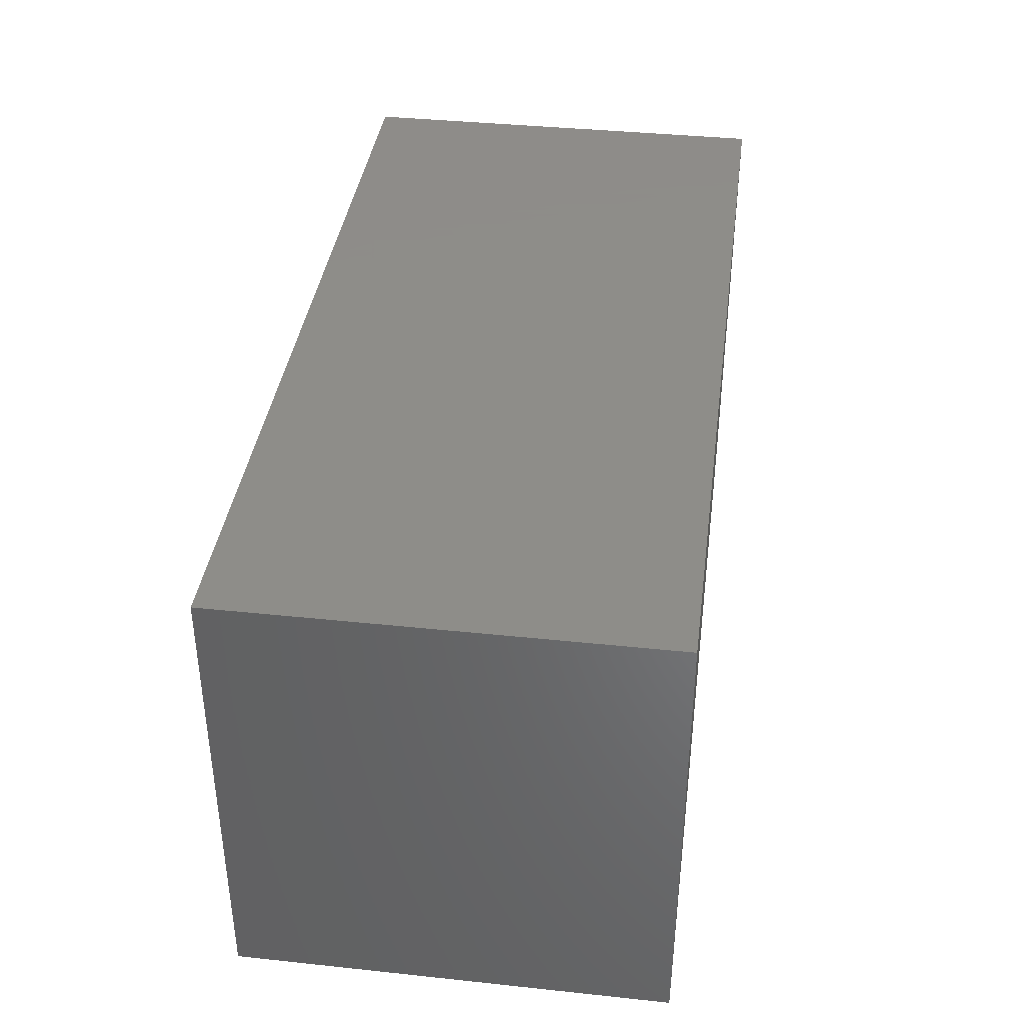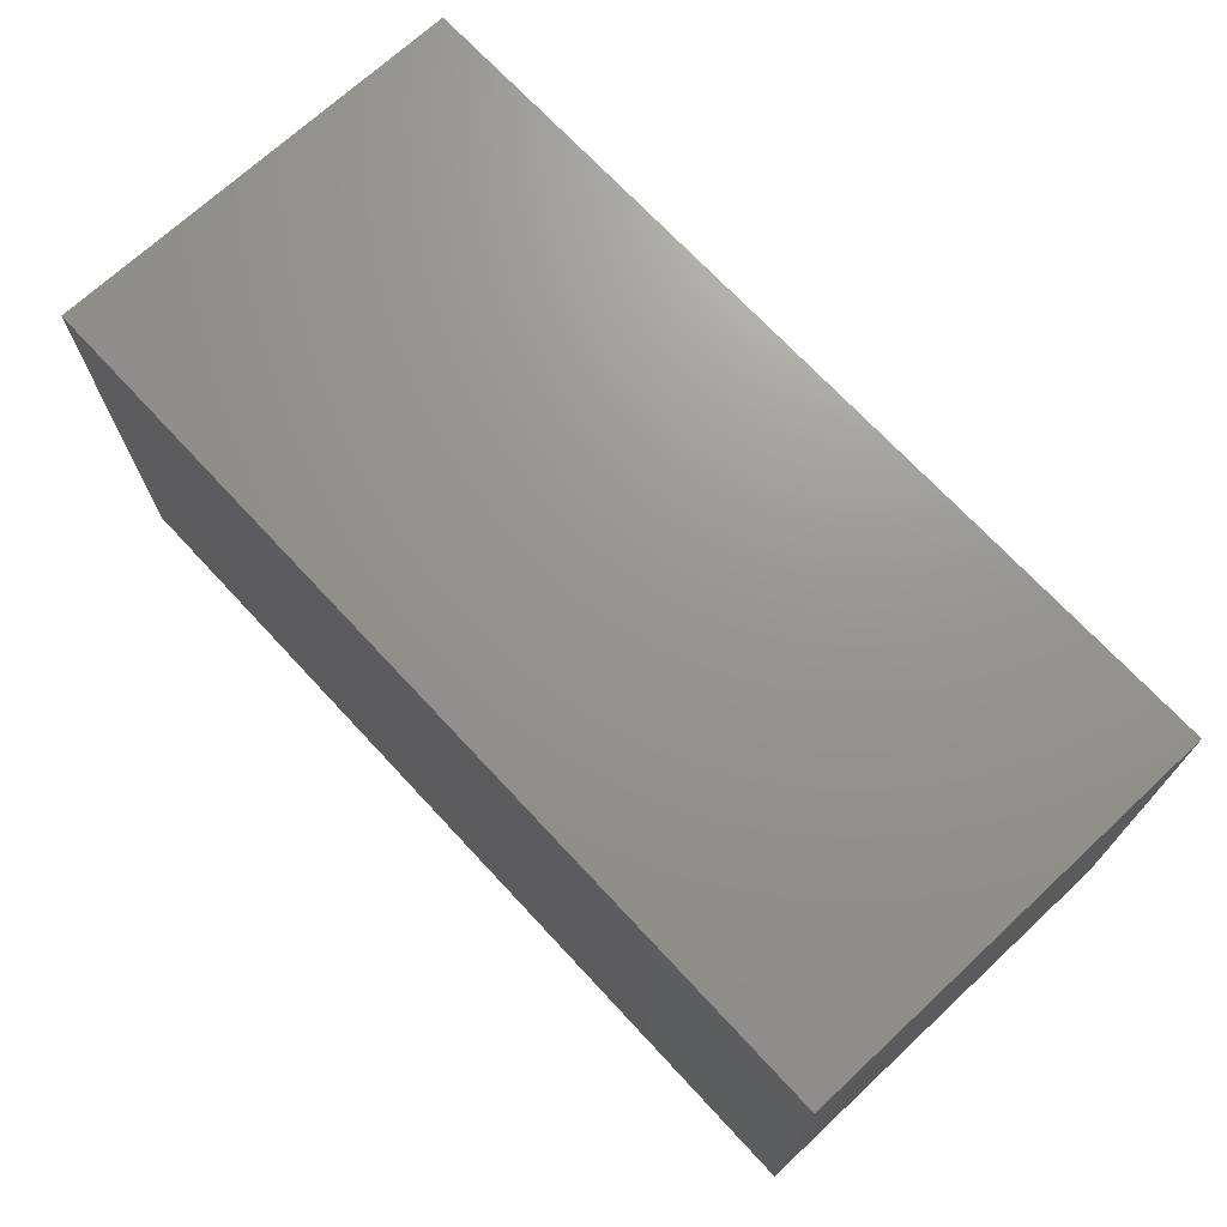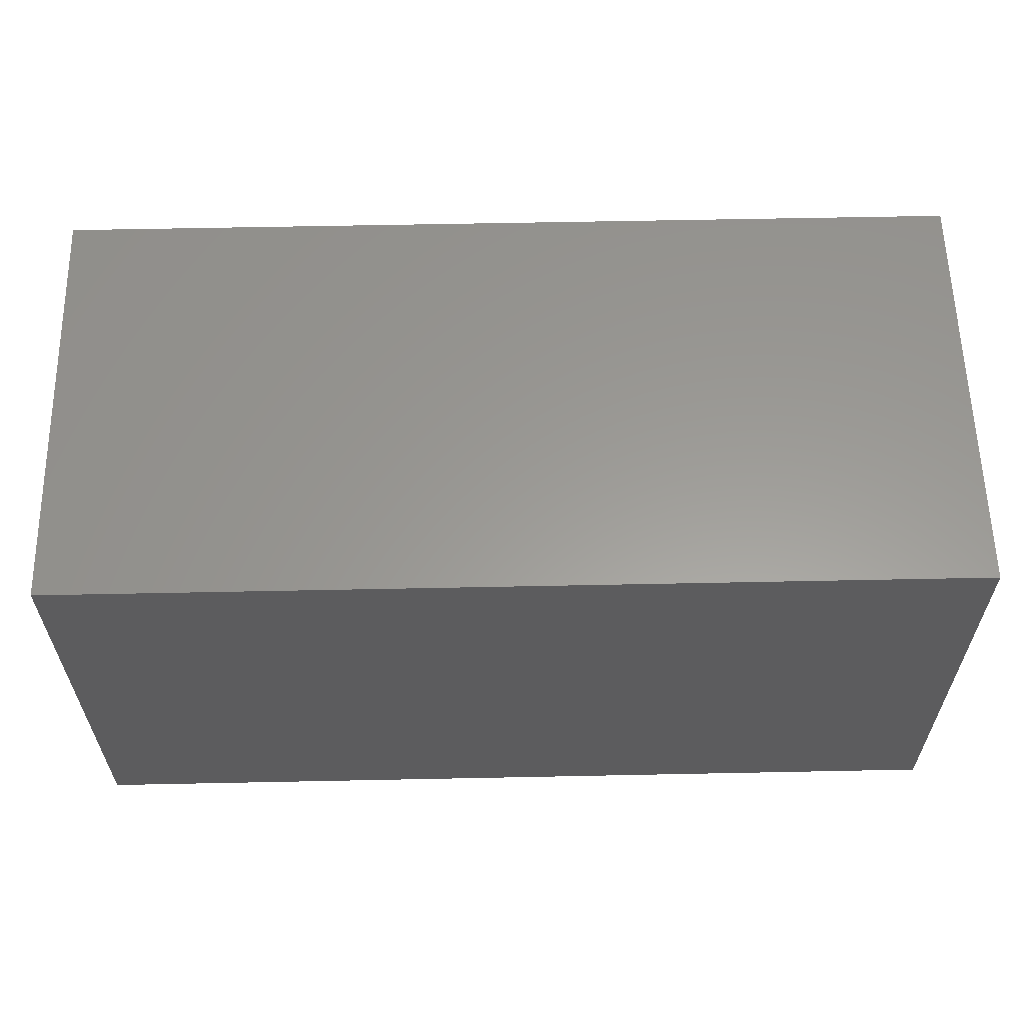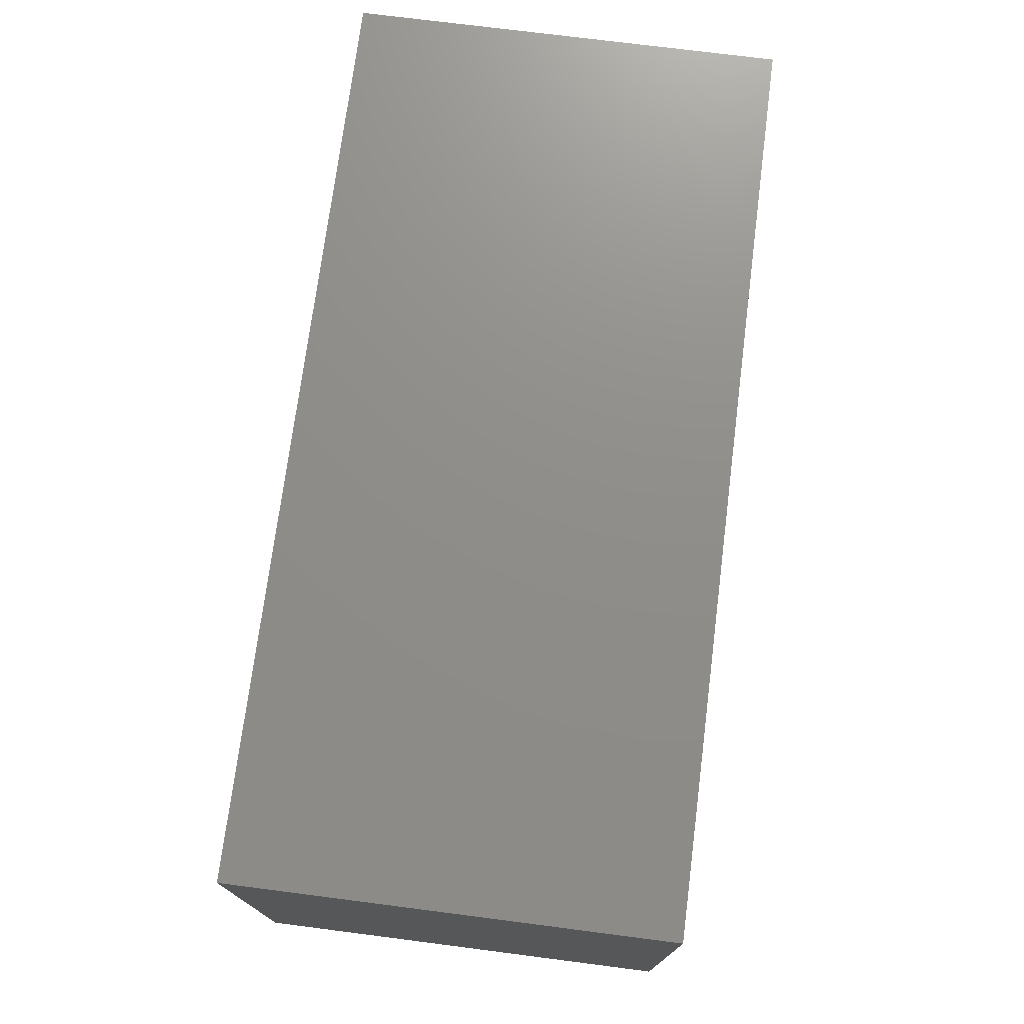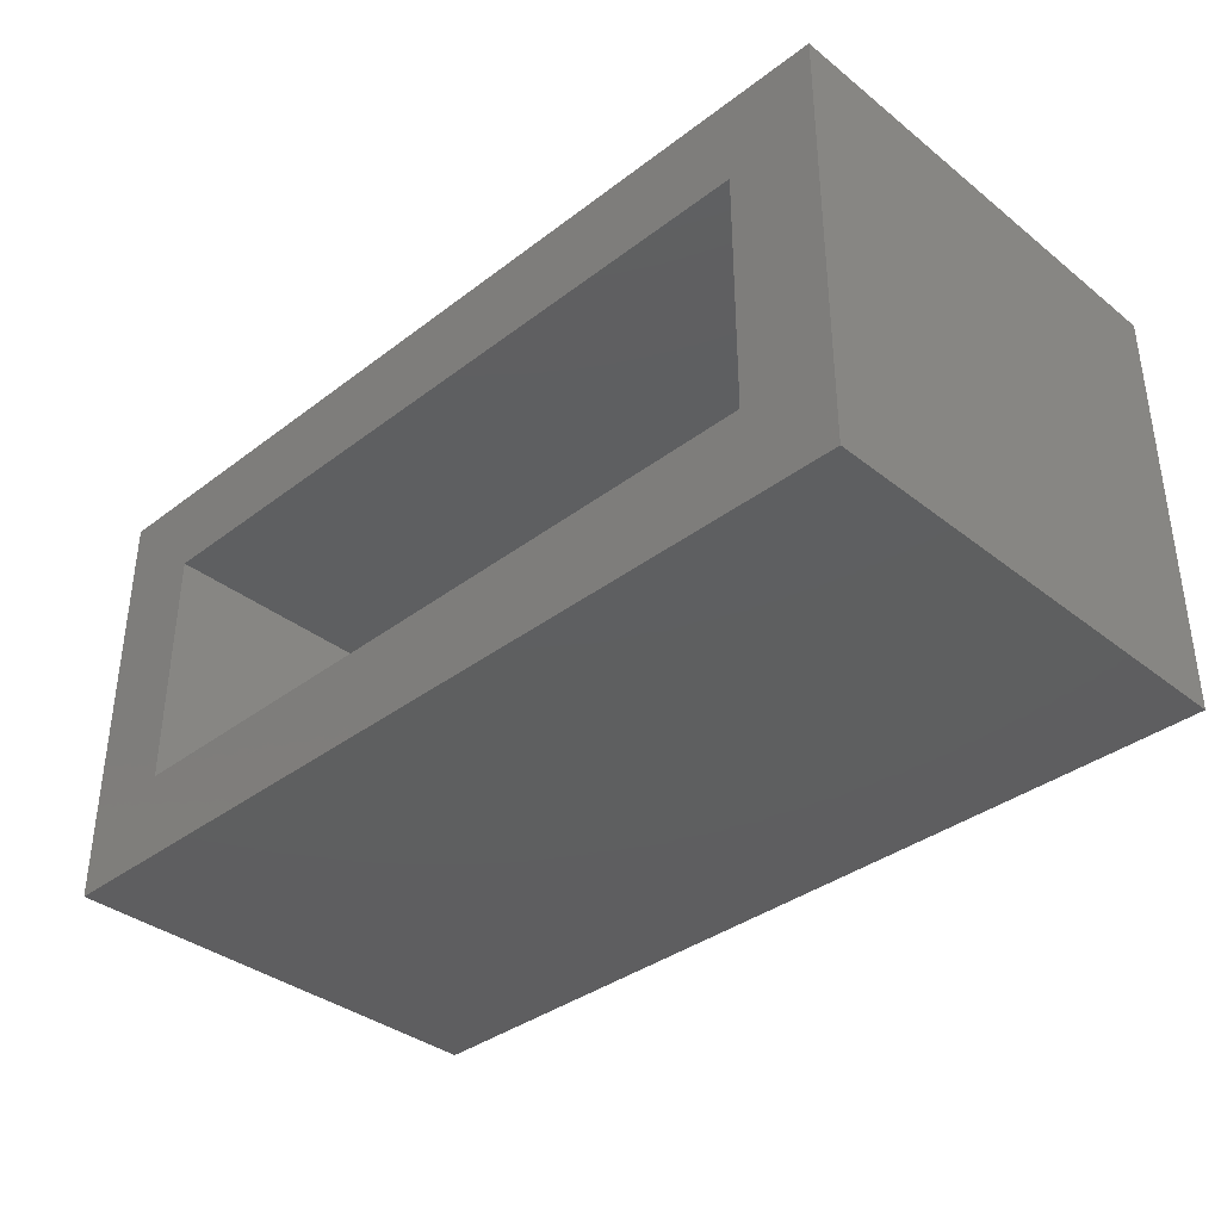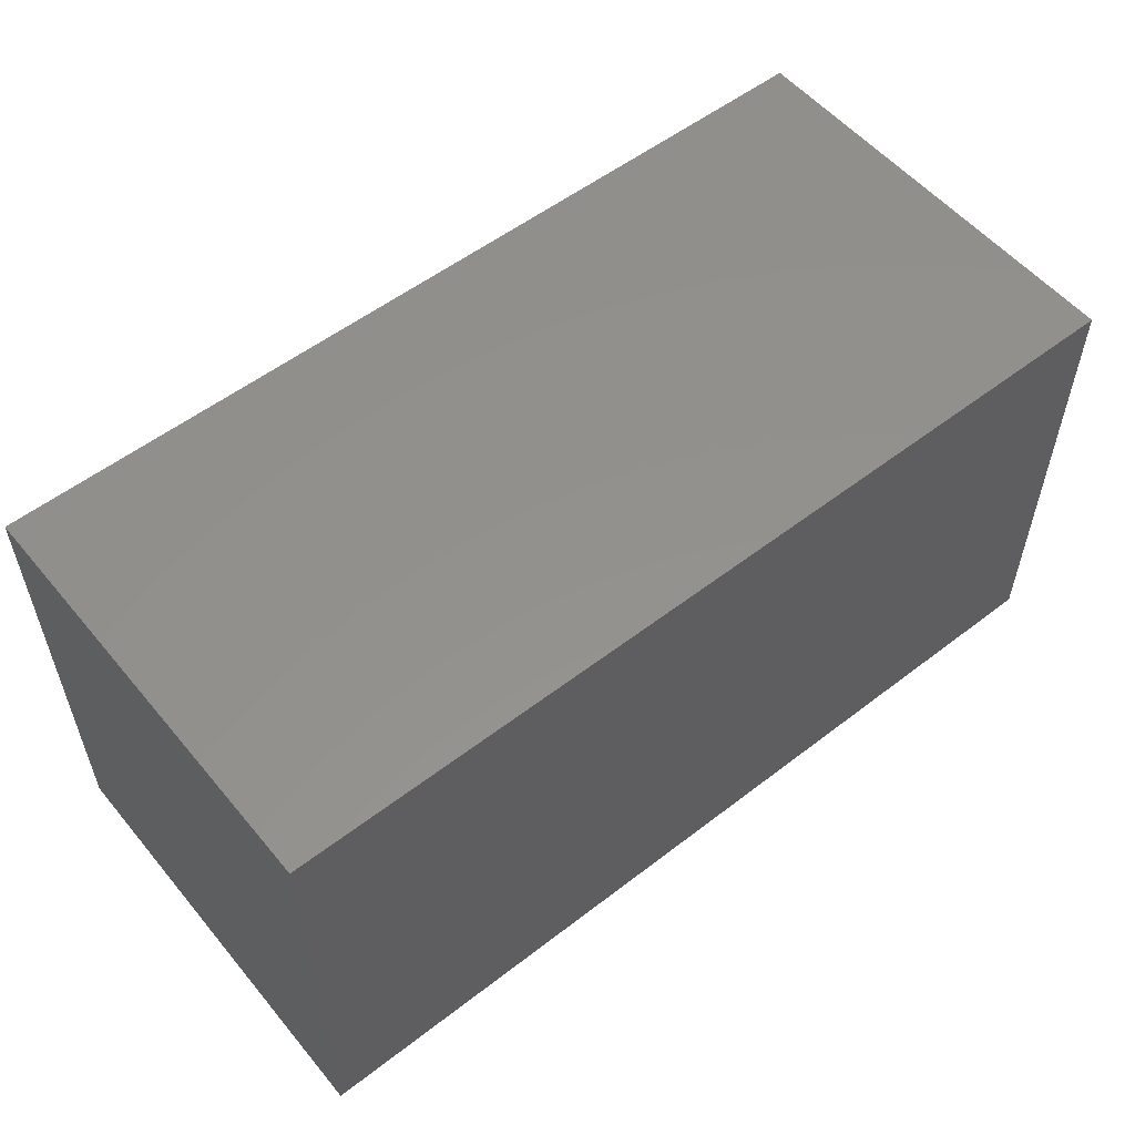
<metadata>
{"format":"stl","ext":"stl","renderer":"f3d","projection":"perspective","resolution":1024,"background":"white","views":[{"elev":38.5,"azim":-82.4,"up":"+Z"},{"elev":70.8,"azim":47.1,"up":"+Z"},{"elev":59.8,"azim":-1.2,"up":"+Z"},{"elev":73.7,"azim":-82.7,"up":"+Z"},{"elev":-36.7,"azim":-135.5,"up":"+Y"},{"elev":55.0,"azim":-39.1,"up":"+Z"}]}
</metadata>
<code>
# stl→obj: 16 verts, 28 faces
v -0.01562 0.01135 0
v 0.0625 -0.2812 0
v -0.01562 -0.3594 0
v 0.6875 -0.2812 0
v 0.7656 -0.3594 0
v 0.0625 -0.06678 0
v 0.7656 0.01135 0
v 0.6875 -0.06678 0
v 0.0625 -0.2812 0.3203
v 0.6875 -0.2812 0.3203
v 0.6875 -0.06678 0.3203
v 0.0625 -0.06678 0.3203
v -0.01562 -0.3594 0.3984
v 0.7656 -0.3594 0.3984
v 0.7656 0.01135 0.3984
v -0.01562 0.01135 0.3984
f 1 2 3
f 3 2 4
f 3 4 5
f 2 1 6
f 6 1 7
f 6 7 8
f 8 7 5
f 8 5 4
f 9 10 2
f 2 10 4
f 4 10 8
f 8 10 11
f 11 12 8
f 8 12 6
f 6 12 2
f 2 12 9
f 13 3 14
f 14 3 5
f 5 7 14
f 14 7 15
f 15 7 16
f 16 7 1
f 1 3 16
f 16 3 13
f 16 13 15
f 15 13 14
f 12 11 9
f 9 11 10

</code>
